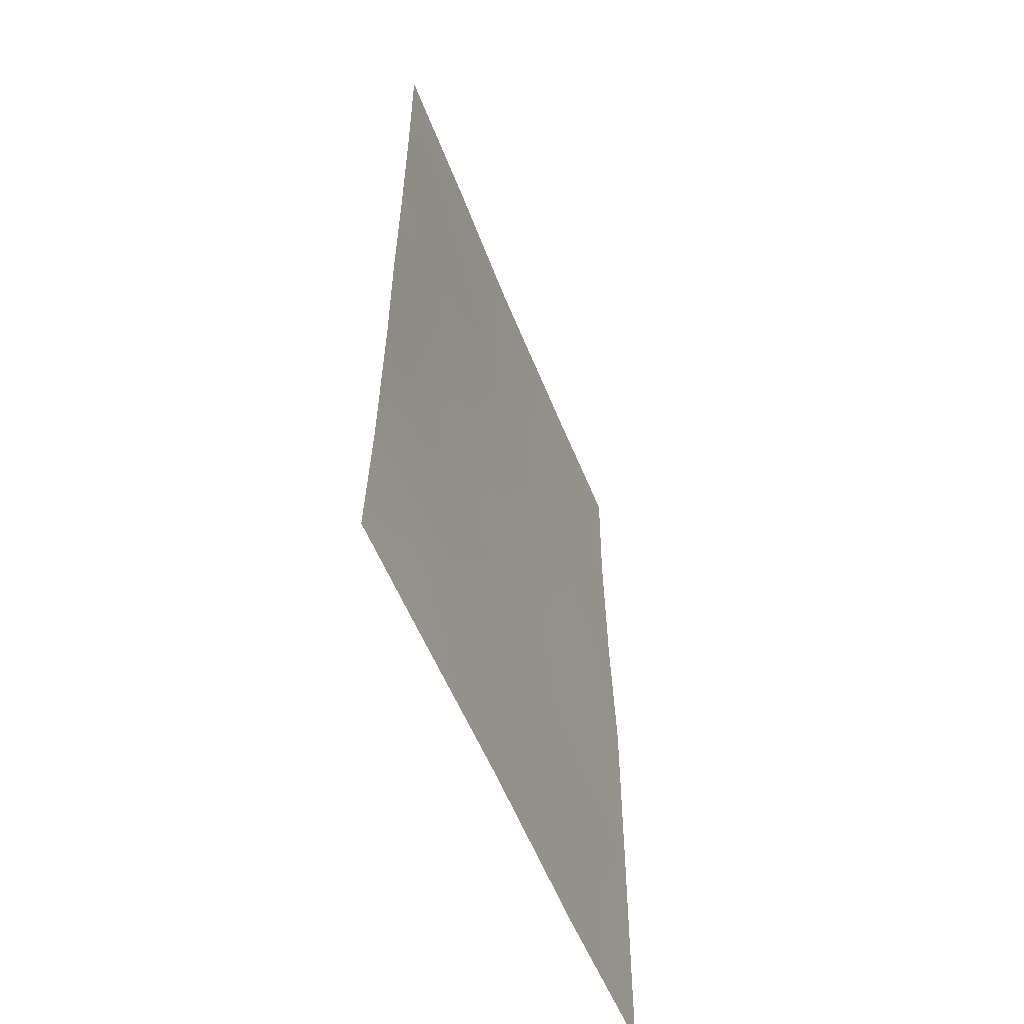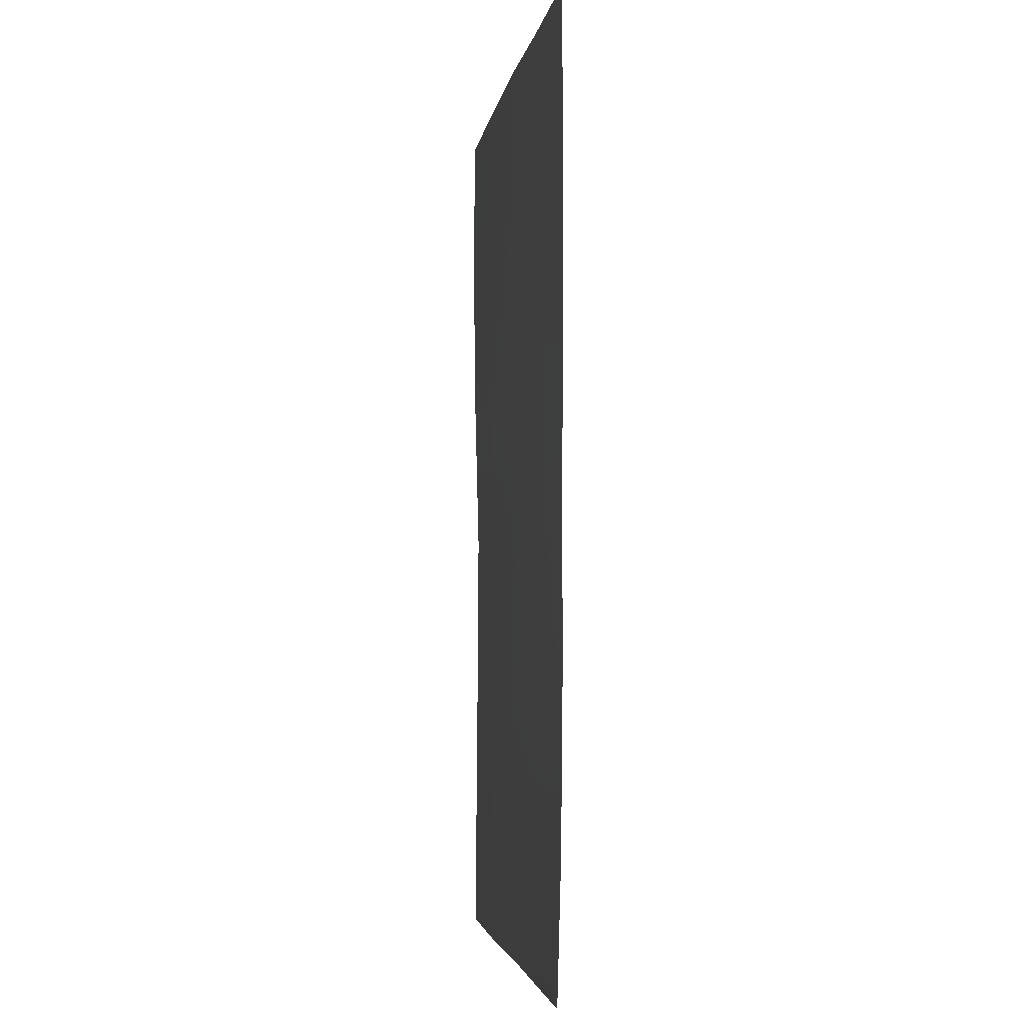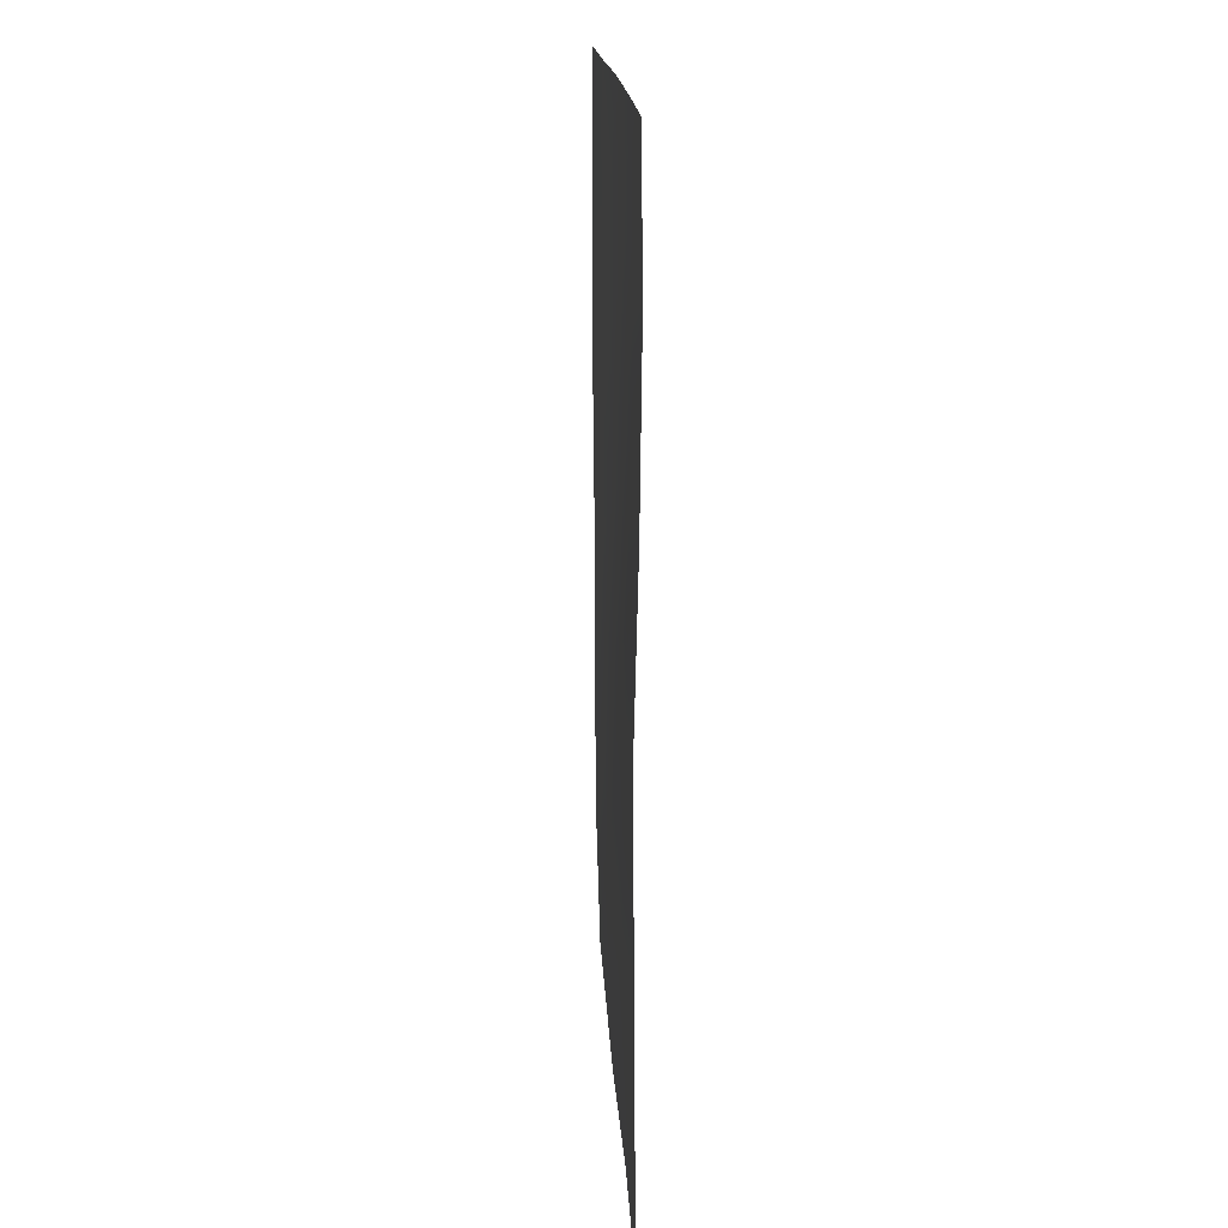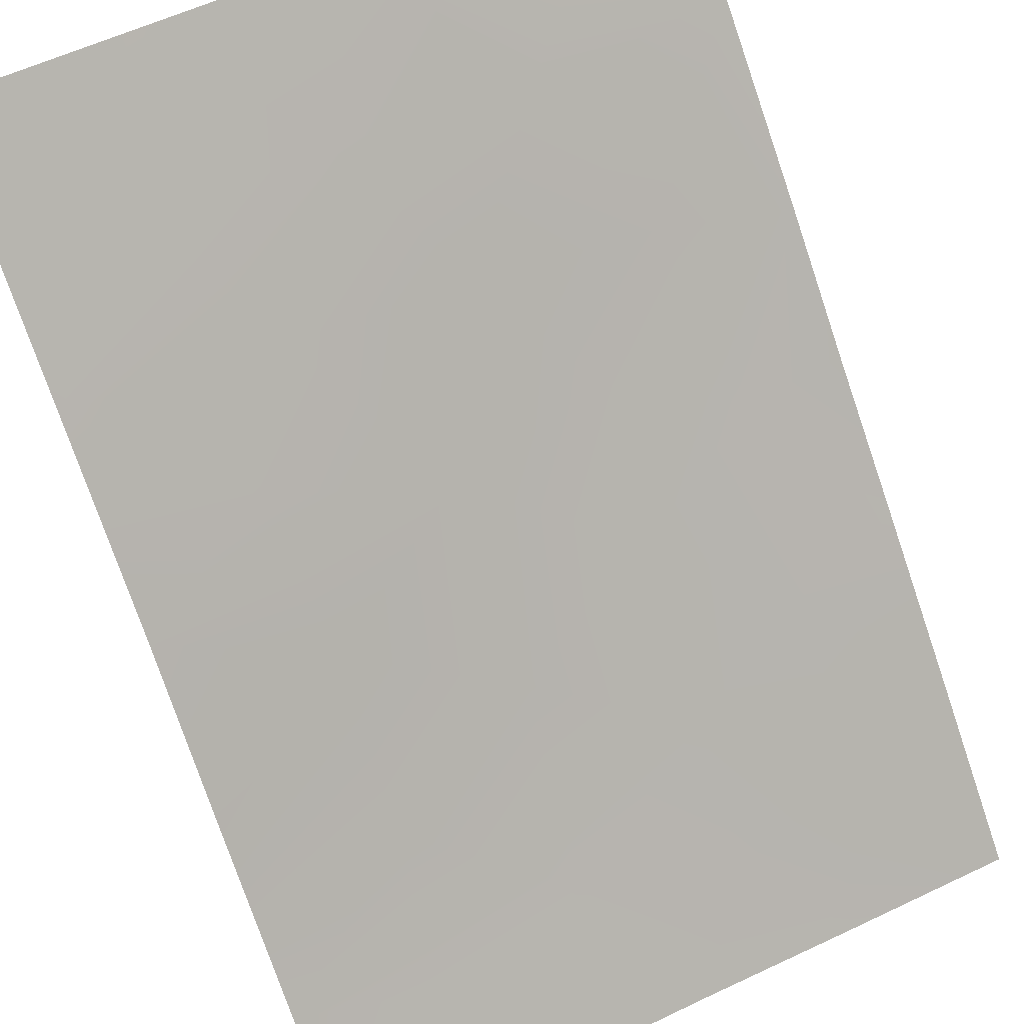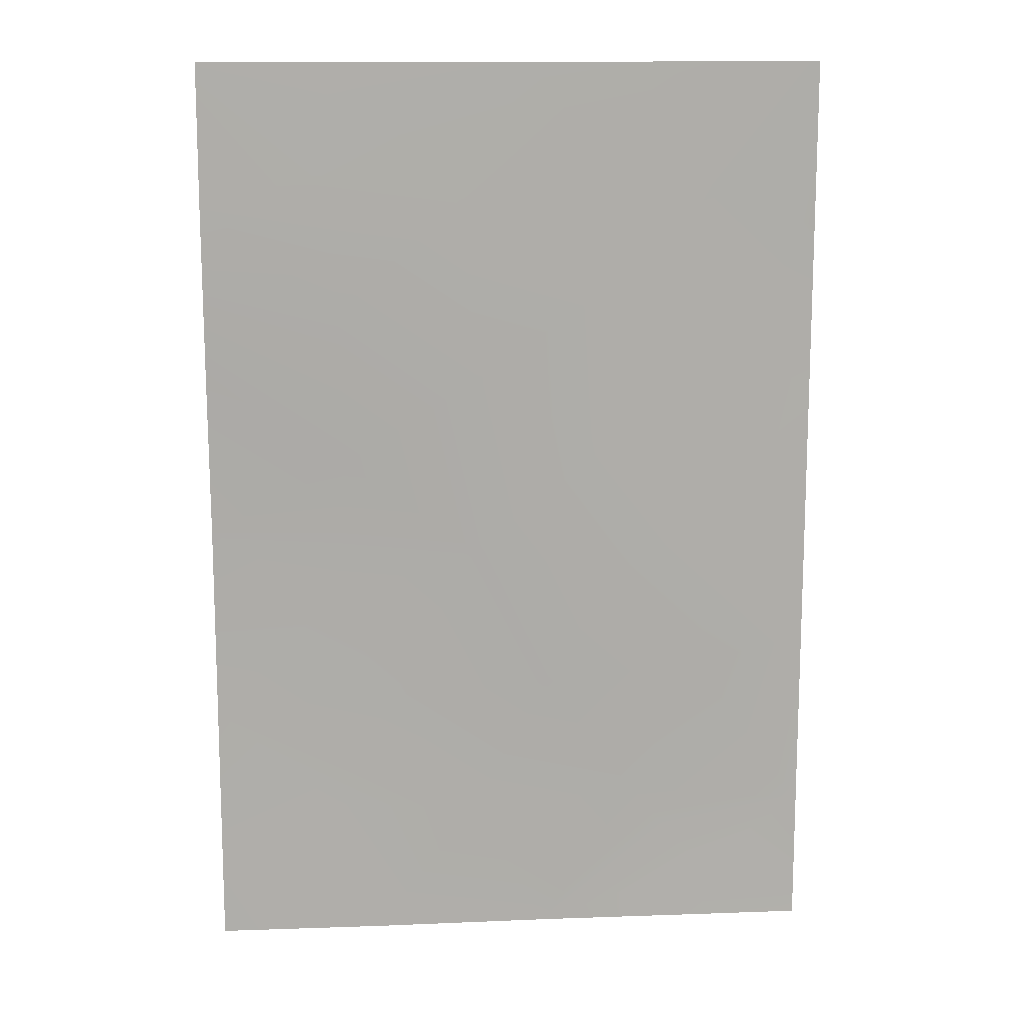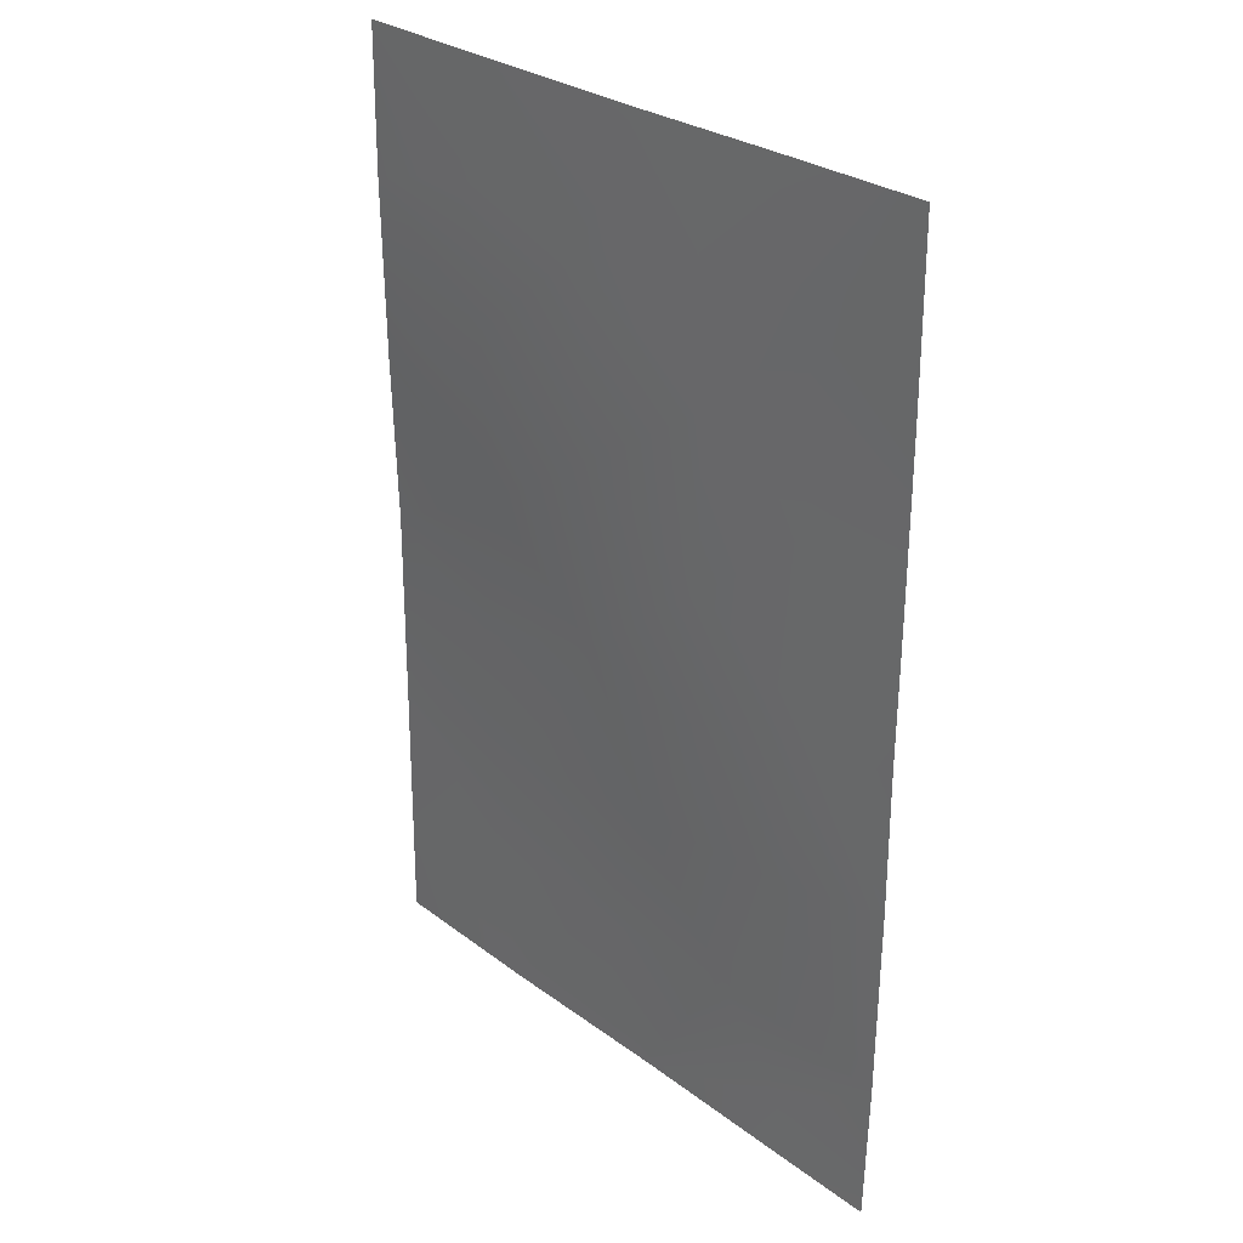
<metadata>
{"format":"obj","ext":"obj","renderer":"f3d","projection":"perspective","resolution":1024,"background":"white","views":[{"elev":-57.0,"azim":92.3,"up":"+Y"},{"elev":-3.9,"azim":62.7,"up":"+Y"},{"elev":17.4,"azim":-112.6,"up":"+Y"},{"elev":-75.8,"azim":18.8,"up":"+Z"},{"elev":13.3,"azim":-24.5,"up":"+Y"},{"elev":29.2,"azim":28.0,"up":"+Y"}]}
</metadata>
<code>
v -13.14 50 57.64
v -11.28 47.85 58.26
v -15.61 45.84 56.85
v -16.95 38 56.34
v -18.98 38 55.6
v -11.33 38 58.34
v -11.29 50 58.27
v -19 50 55.62
v -17.34 50 56.21
v -15.66 39.72 56.77
v -17.47 42.81 56.11
v -13.8 43.12 57.46
v -12.38 43.92 57.93
v -17.34 46.81 56.24
v -11.29 42.11 58.27
v -12.72 41.78 57.82
v -18.96 43.78 55.57
v -11.3 39.72 58.3
v -18.97 41.25 55.58
v -12.6 48.32 57.83
v -17.47 39.85 56.13
v -12.53 38 57.9
v -18.99 45.92 55.61
v -14.71 38 57.11
v -14.72 41.56 57.11
v -15.62 43.48 56.81
v -13.94 44.9 57.4
v -14.91 50 57.06
v -14.06 48.74 57.36
v -17.6 48.56 56.13
v -13.99 47 57.38
v -19 48.16 55.63
v -11.29 43.83 58.28
v -12.5 46.16 57.86
v -11.29 45.7 58.27
v -15.79 48.18 56.78
v -18.98 39.22 55.59
v -16.71 41.42 56.39
v -17.28 44.71 56.21
v -12.64 38.77 57.84
v -13.55 39.94 57.51
f 6 22 40
f 20 31 29
f 13 15 16
f 30 36 14
f 10 21 38
f 15 18 16
f 17 23 39
f 19 17 11
f 41 40 24
f 9 30 8
f 23 32 14
f 24 4 10
f 39 23 14
f 12 26 27
f 27 26 3
f 11 39 26
f 28 1 29
f 12 27 13
f 1 20 29
f 24 10 41
f 17 39 11
f 10 25 41
f 37 4 5
f 30 32 8
f 33 15 13
f 12 13 16
f 25 12 16
f 3 36 31
f 34 13 27
f 34 27 31
f 13 34 35
f 35 33 13
f 32 30 14
f 14 36 3
f 9 28 36
f 31 36 29
f 29 36 28
f 2 35 34
f 3 31 27
f 19 21 37
f 37 21 4
f 25 26 12
f 26 38 11
f 10 4 21
f 39 14 3
f 26 39 3
f 40 22 24
f 36 30 9
f 18 6 40
f 18 41 16
f 41 25 16
f 41 18 40
f 7 2 20
f 38 21 19
f 20 2 34
f 38 19 11
f 25 10 38
f 26 25 38
f 20 34 31
f 7 20 1

</code>
